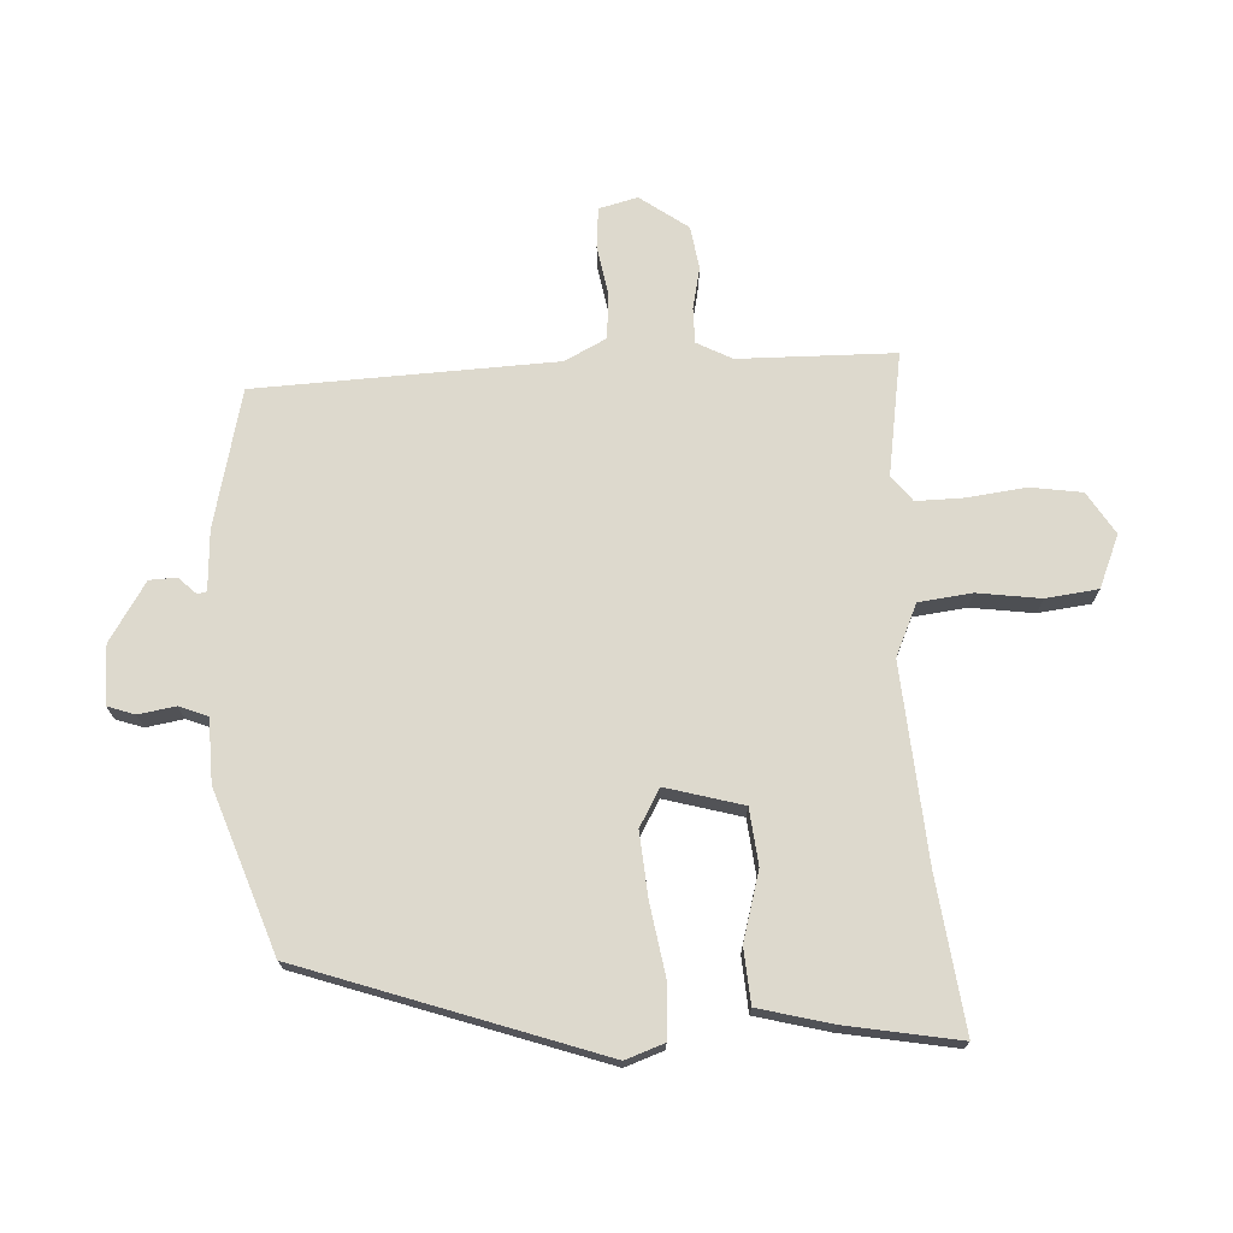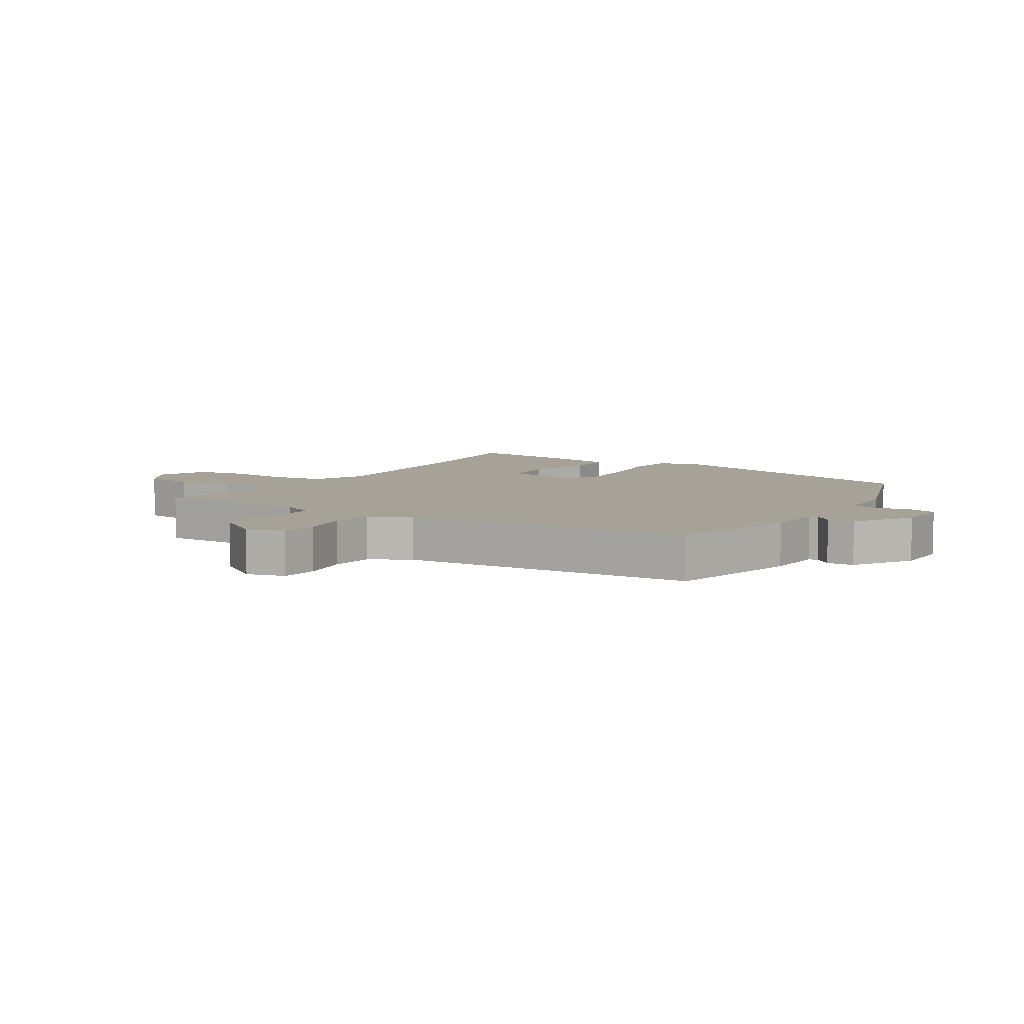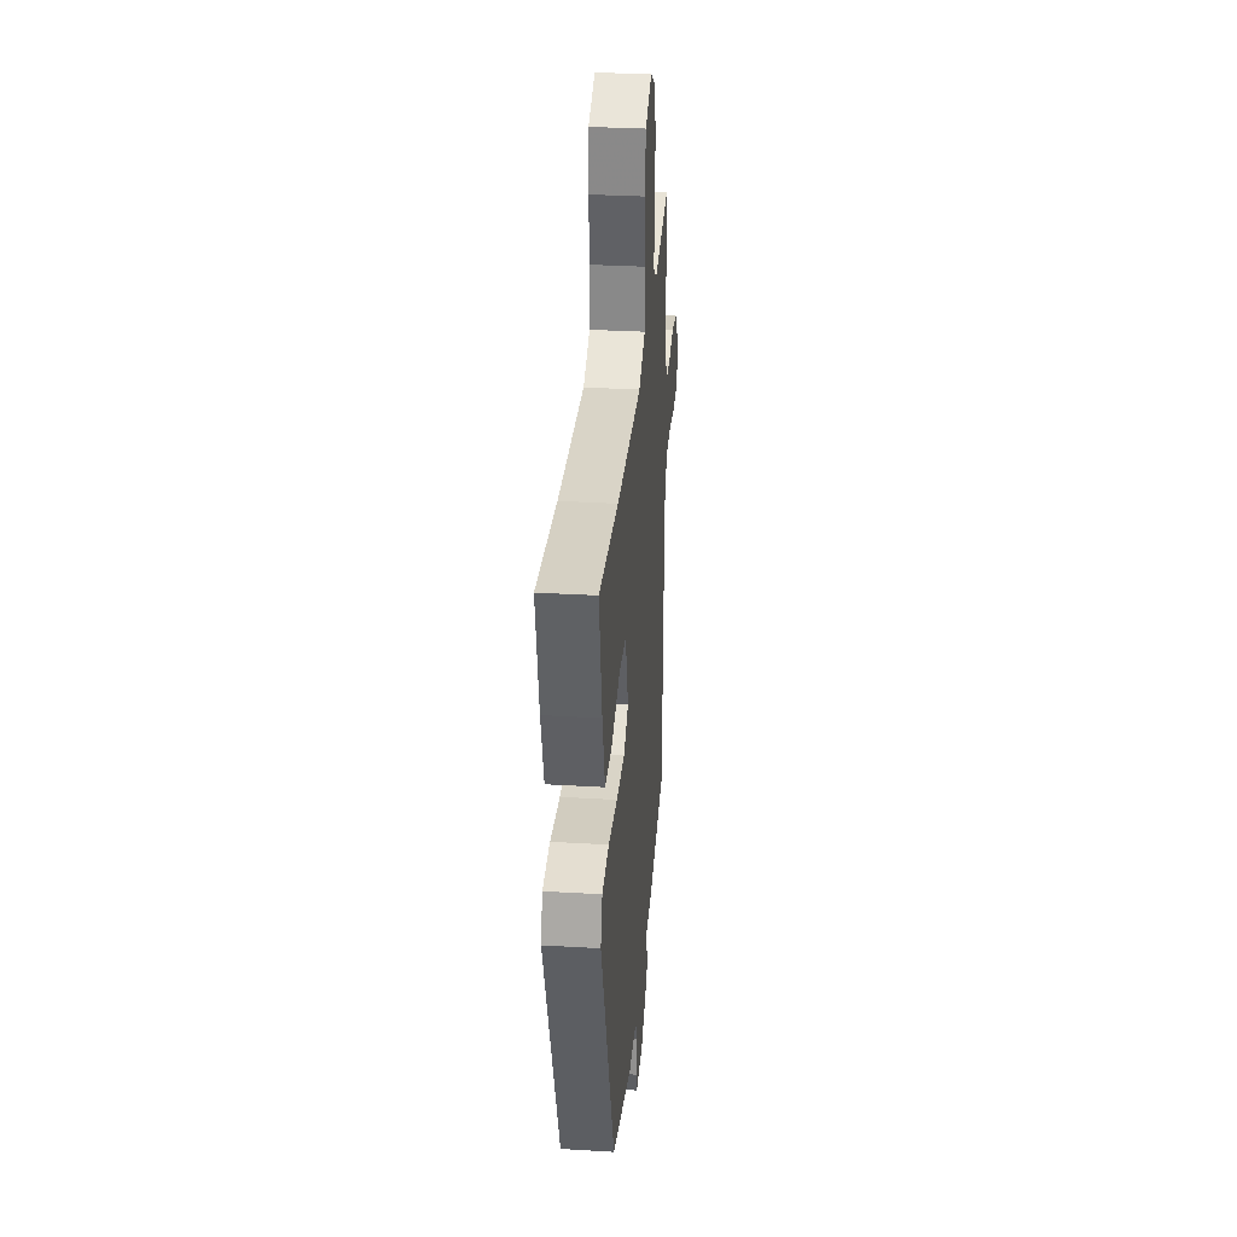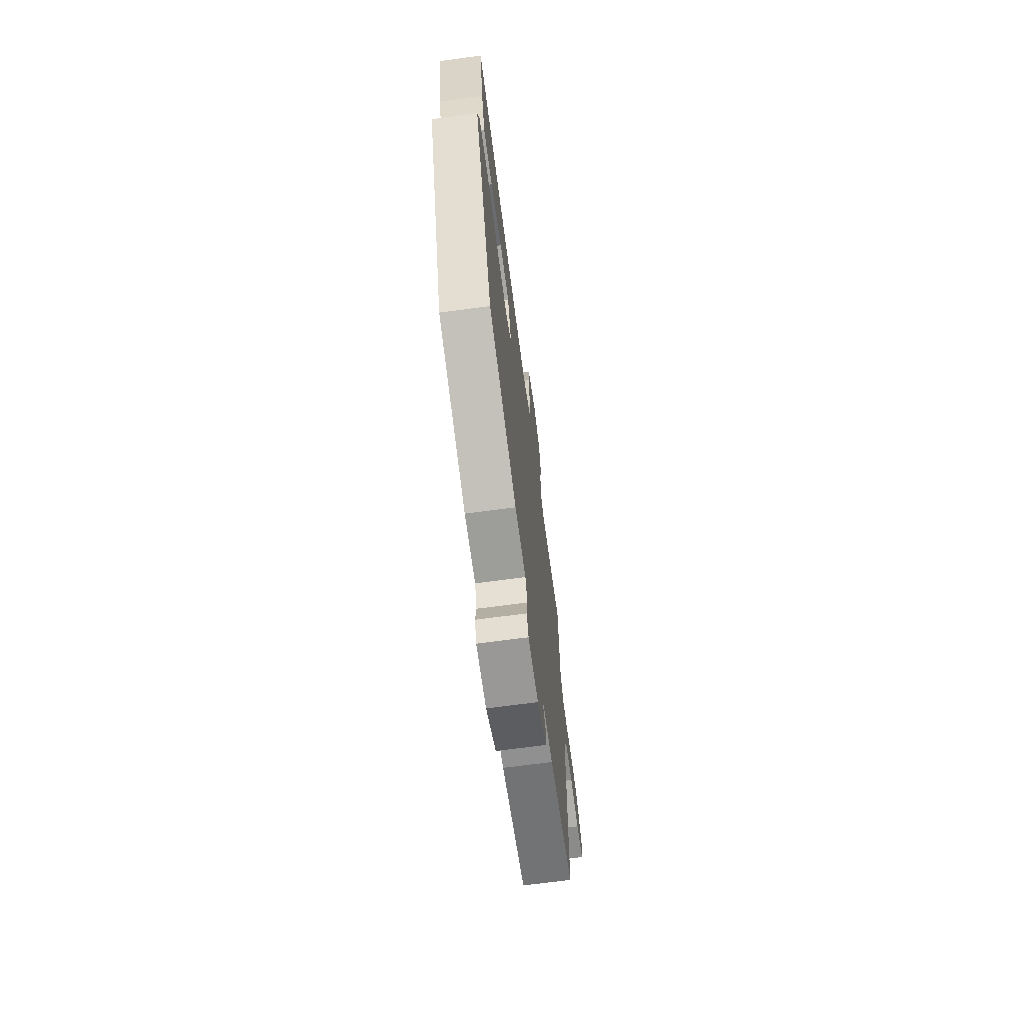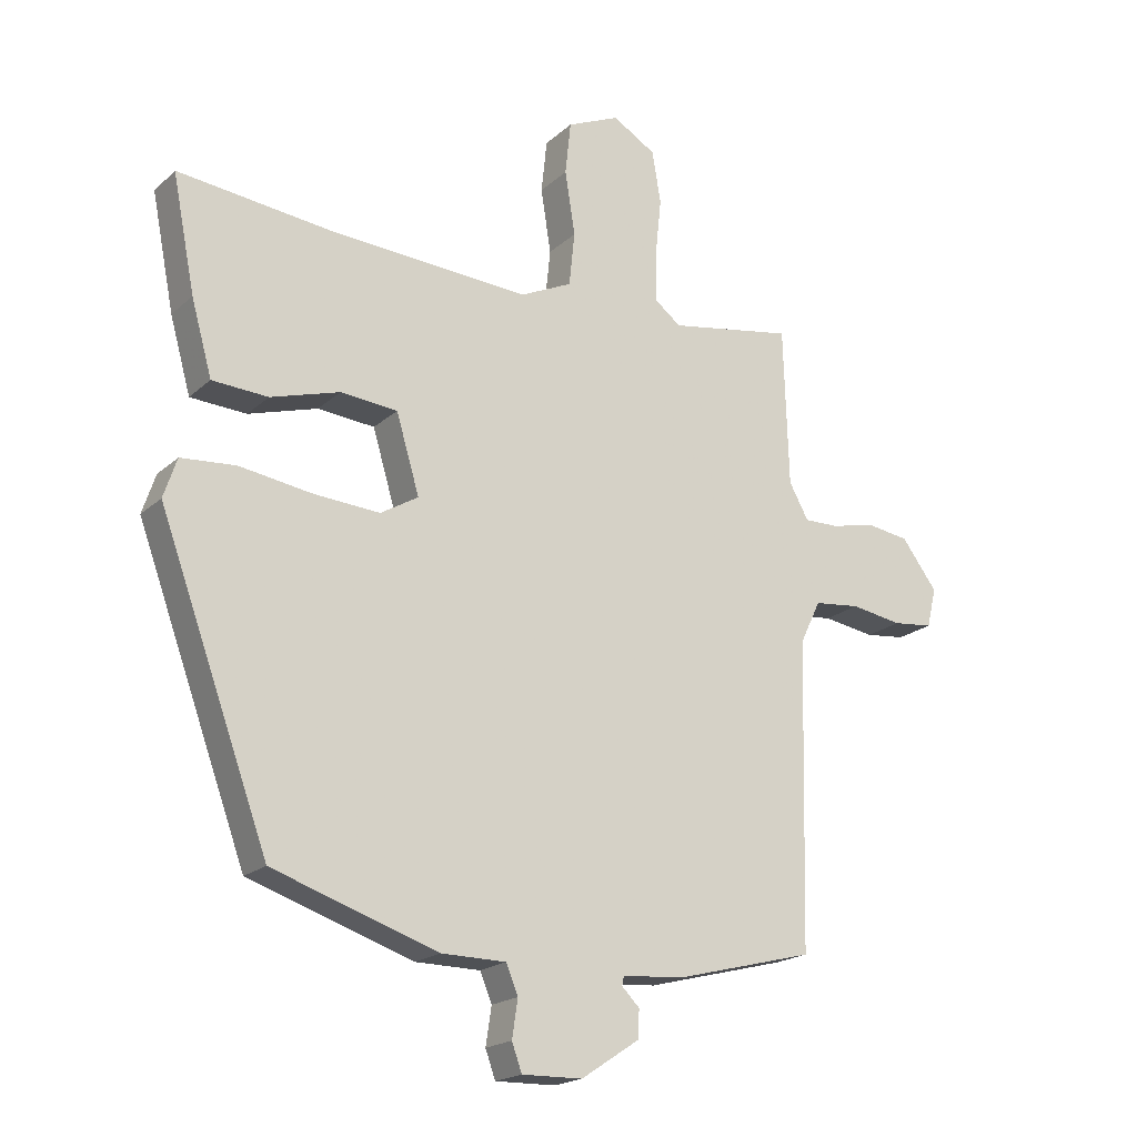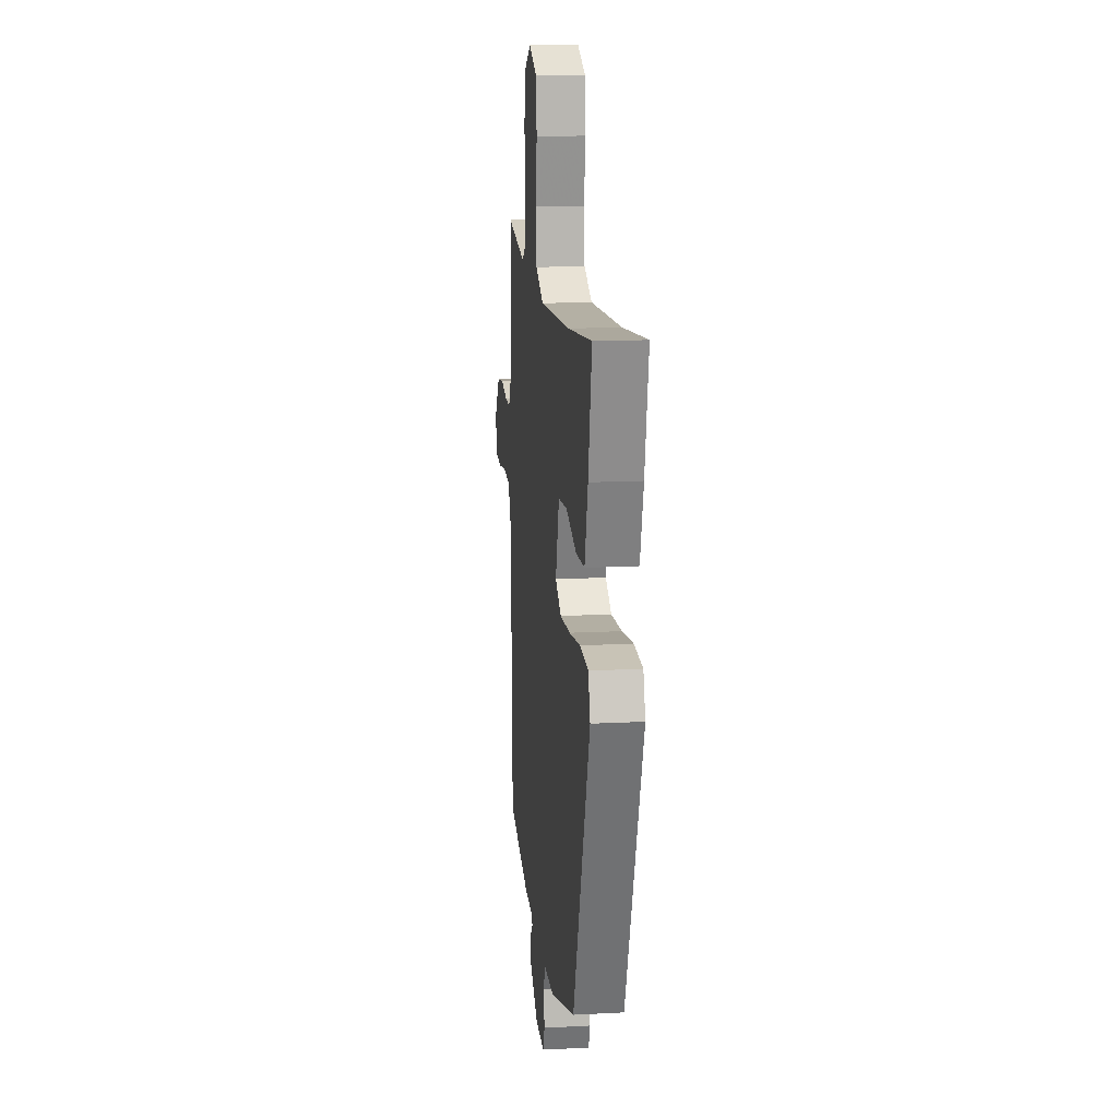
<metadata>
{"format":"obj","ext":"obj","renderer":"f3d","projection":"perspective","resolution":1024,"background":"white","views":[{"elev":72.0,"azim":-94.0,"up":"+Y"},{"elev":6.6,"azim":120.7,"up":"+Y"},{"elev":32.1,"azim":-85.2,"up":"+Z"},{"elev":-69.8,"azim":-82.4,"up":"+Z"},{"elev":-19.6,"azim":-32.3,"up":"+Z"},{"elev":14.9,"azim":-96.4,"up":"+Z"}]}
</metadata>
<code>
v -0.547 0.07 0.505
v -0.301 0.07 0.478
v 0.019 0.07 0.459
v 0.102 0.07 0.498
v 0.111 0.07 0.584
v 0.095 0.07 0.686
v 0.104 0.07 0.771
v 0.188 0.07 0.808
v 0.257 0.07 0.767
v 0.271 0.07 0.684
v 0.261 0.07 0.589
v 0.261 0.07 0.511
v 0.303 0.07 0.479
v 0.502 0.07 0.514
v 0.51 0.07 0.261
v 0.541 0.07 0.205
v 0.597 0.07 0.206
v 0.666 0.07 0.222
v 0.735 0.07 0.212
v 0.792 0.07 0.136
v 0.777 0.07 0.073
v 0.713 0.07 0.066
v 0.63 0.07 0.079
v 0.557 0.07 0.071
v 0.524 0.07 0.003
v 0.512 0.07 -0.482
v 0.289 0.07 -0.539
v 0.192 0.07 -0.546
v 0.189 0.07 -0.561
v 0.217 0.07 -0.589
v 0.216 0.07 -0.633
v 0.122 0.07 -0.695
v 0.026 0.07 -0.697
v 0.01 0.07 -0.653
v 0.019 0.07 -0.593
v 0 0.07 -0.547
v -0.103 0.07 -0.546
v -0.365 0.07 -0.459
v -0.54 0.07 0.018
v -0.519 0.07 0.081
v -0.432 0.07 0.088
v -0.317 0.07 0.071
v -0.211 0.07 0.064
v -0.151 0.07 0.1
v -0.188 0.07 0.224
v -0.279 0.07 0.232
v -0.389 0.07 0.199
v -0.478 0.07 0.204
v -0.511 0.07 0.322
v -0.547 0 0.505
v -0.301 0 0.478
v 0.019 0 0.459
v 0.102 0 0.498
v 0.111 0 0.584
v 0.095 0 0.686
v 0.104 0 0.771
v 0.188 0 0.808
v 0.257 0 0.767
v 0.271 0 0.684
v 0.261 0 0.589
v 0.261 0 0.511
v 0.303 0 0.479
v 0.502 0 0.514
v 0.51 0 0.261
v 0.541 0 0.205
v 0.597 0 0.206
v 0.666 0 0.222
v 0.735 0 0.212
v 0.792 0 0.136
v 0.777 0 0.073
v 0.713 0 0.066
v 0.63 0 0.079
v 0.557 0 0.071
v 0.524 0 0.003
v 0.512 0 -0.482
v 0.289 0 -0.539
v 0.192 0 -0.546
v 0.189 0 -0.561
v 0.217 0 -0.589
v 0.216 0 -0.633
v 0.122 0 -0.695
v 0.026 0 -0.697
v 0.01 0 -0.653
v 0.019 0 -0.593
v 0 0 -0.547
v -0.103 0 -0.546
v -0.365 0 -0.459
v -0.54 0 0.018
v -0.519 0 0.081
v -0.432 0 0.088
v -0.317 0 0.071
v -0.211 0 0.064
v -0.151 0 0.1
v -0.188 0 0.224
v -0.279 0 0.232
v -0.389 0 0.199
v -0.478 0 0.204
v -0.511 0 0.322
f 49 1 2
f 48 49 2
f 47 48 2
f 46 47 2
f 45 46 2 3
f 44 45 3 4
f 40 41 42
f 39 40 42
f 38 39 42
f 37 38 42
f 36 37 42
f 36 42 43
f 35 36 43 44
f 33 34 35
f 32 33 35
f 31 32 35
f 30 31 35
f 29 30 35
f 35 44 4
f 29 35 4
f 28 29 4
f 28 4 5
f 27 28 5
f 26 27 5
f 25 26 5
f 21 22 23
f 20 21 23
f 19 20 23
f 18 19 23
f 17 18 23
f 16 17 23 24
f 24 25 5
f 16 24 5
f 15 16 5
f 9 10 11
f 8 9 11
f 7 8 11
f 6 7 11
f 5 6 11
f 5 11 12
f 15 5 12 13
f 13 14 15
f 51 50 98
f 51 98 97
f 51 97 96
f 51 96 95
f 52 51 95 94
f 53 52 94 93
f 91 90 89
f 91 89 88
f 91 88 87
f 91 87 86
f 91 86 85
f 92 91 85
f 93 92 85 84
f 84 83 82
f 84 82 81
f 84 81 80
f 84 80 79
f 84 79 78
f 53 93 84
f 53 84 78
f 53 78 77
f 54 53 77
f 54 77 76
f 54 76 75
f 54 75 74
f 72 71 70
f 72 70 69
f 72 69 68
f 72 68 67
f 72 67 66
f 73 72 66 65
f 54 74 73
f 54 73 65
f 54 65 64
f 60 59 58
f 60 58 57
f 60 57 56
f 60 56 55
f 60 55 54
f 61 60 54
f 62 61 54 64
f 64 63 62
f 1 50 51 2
f 2 51 52 3
f 3 52 53 4
f 4 53 54 5
f 5 54 55 6
f 6 55 56 7
f 7 56 57 8
f 8 57 58 9
f 9 58 59 10
f 10 59 60 11
f 11 60 61 12
f 12 61 62 13
f 13 62 63 14
f 14 63 64 15
f 15 64 65 16
f 16 65 66 17
f 17 66 67 18
f 18 67 68 19
f 19 68 69 20
f 20 69 70 21
f 21 70 71 22
f 22 71 72 23
f 23 72 73 24
f 24 73 74 25
f 25 74 75 26
f 26 75 76 27
f 27 76 77 28
f 28 77 78 29
f 29 78 79 30
f 30 79 80 31
f 31 80 81 32
f 32 81 82 33
f 33 82 83 34
f 34 83 84 35
f 35 84 85 36
f 36 85 86 37
f 37 86 87 38
f 38 87 88 39
f 39 88 89 40
f 40 89 90 41
f 41 90 91 42
f 42 91 92 43
f 43 92 93 44
f 44 93 94 45
f 45 94 95 46
f 46 95 96 47
f 47 96 97 48
f 48 97 98 49
f 49 98 50 1

</code>
